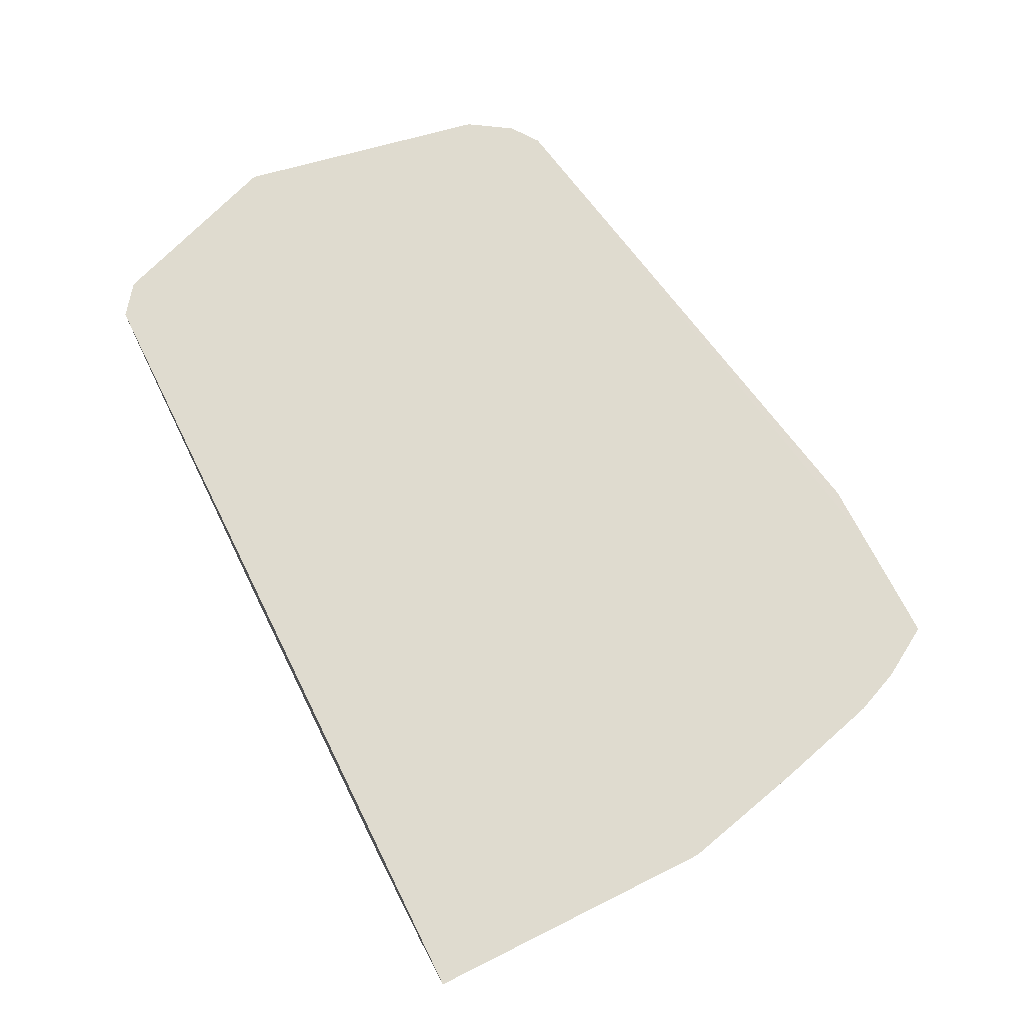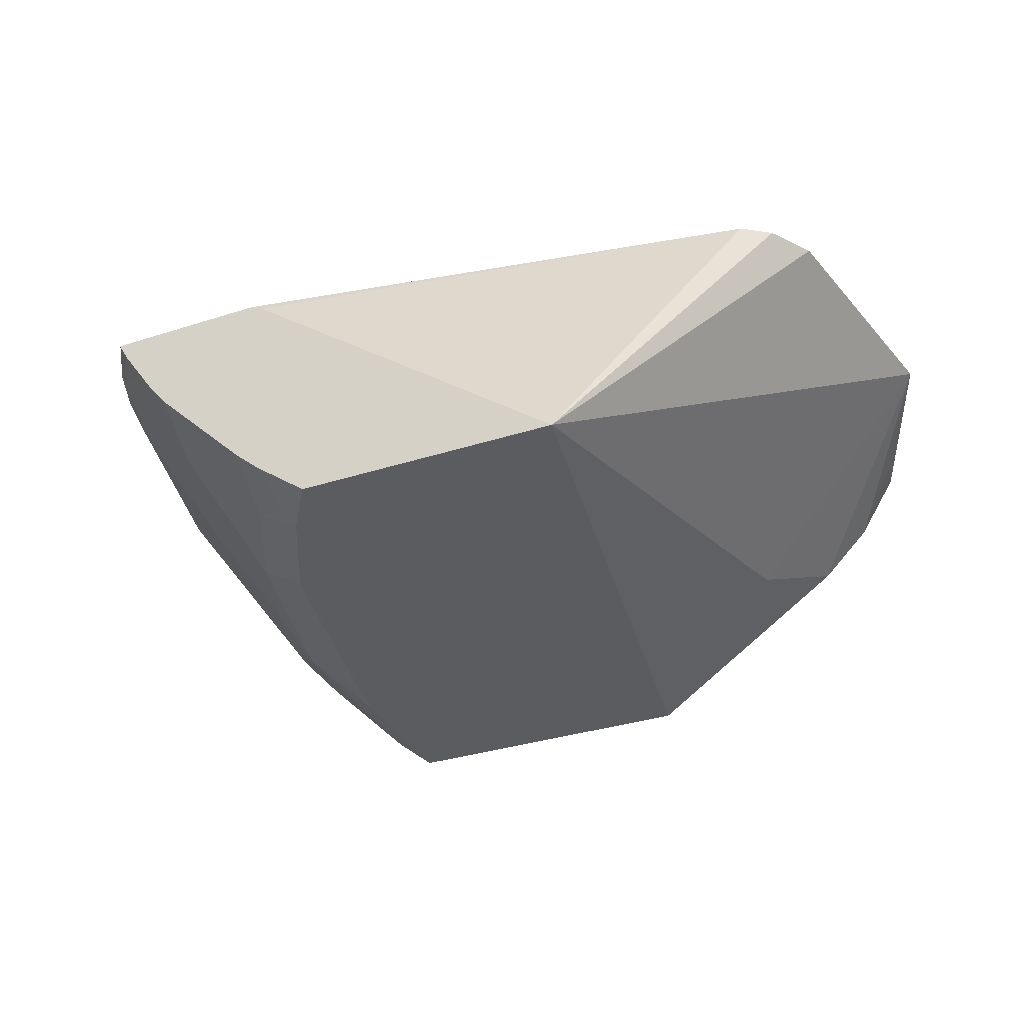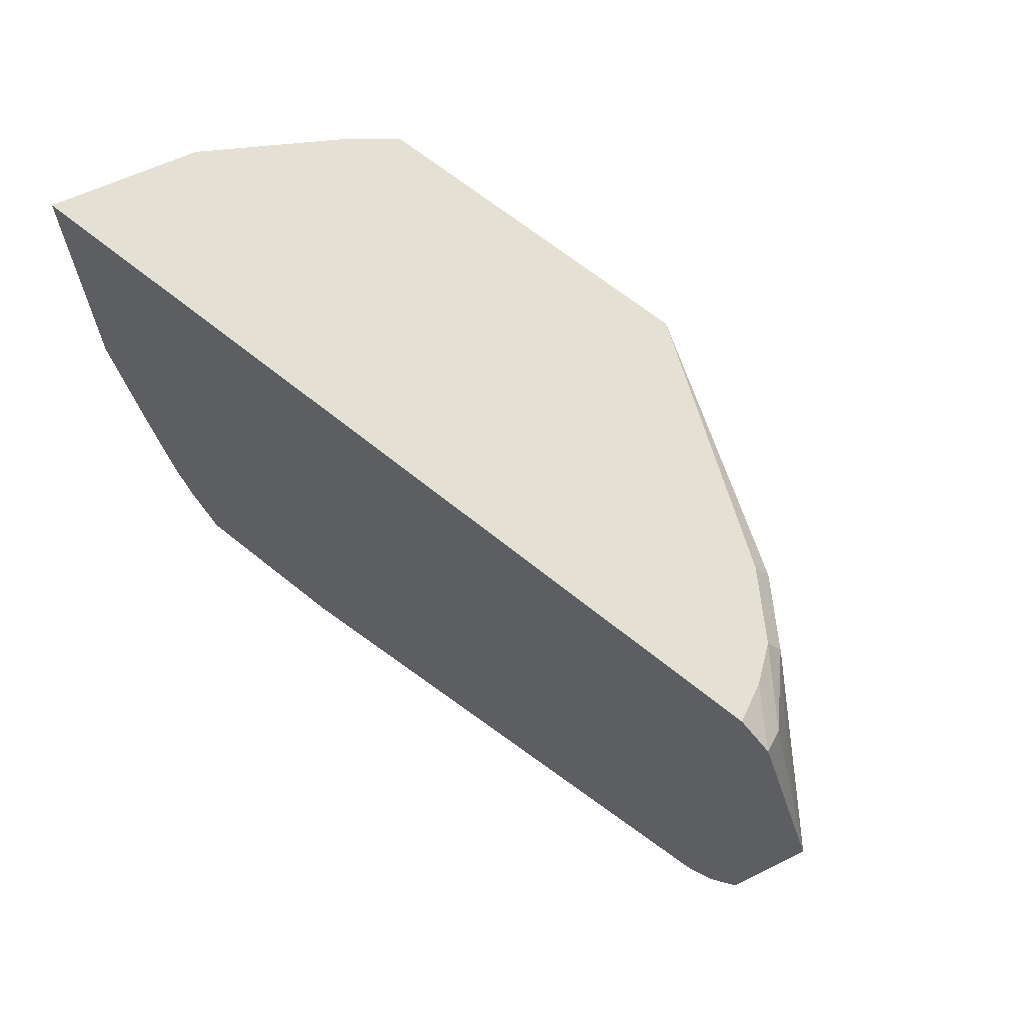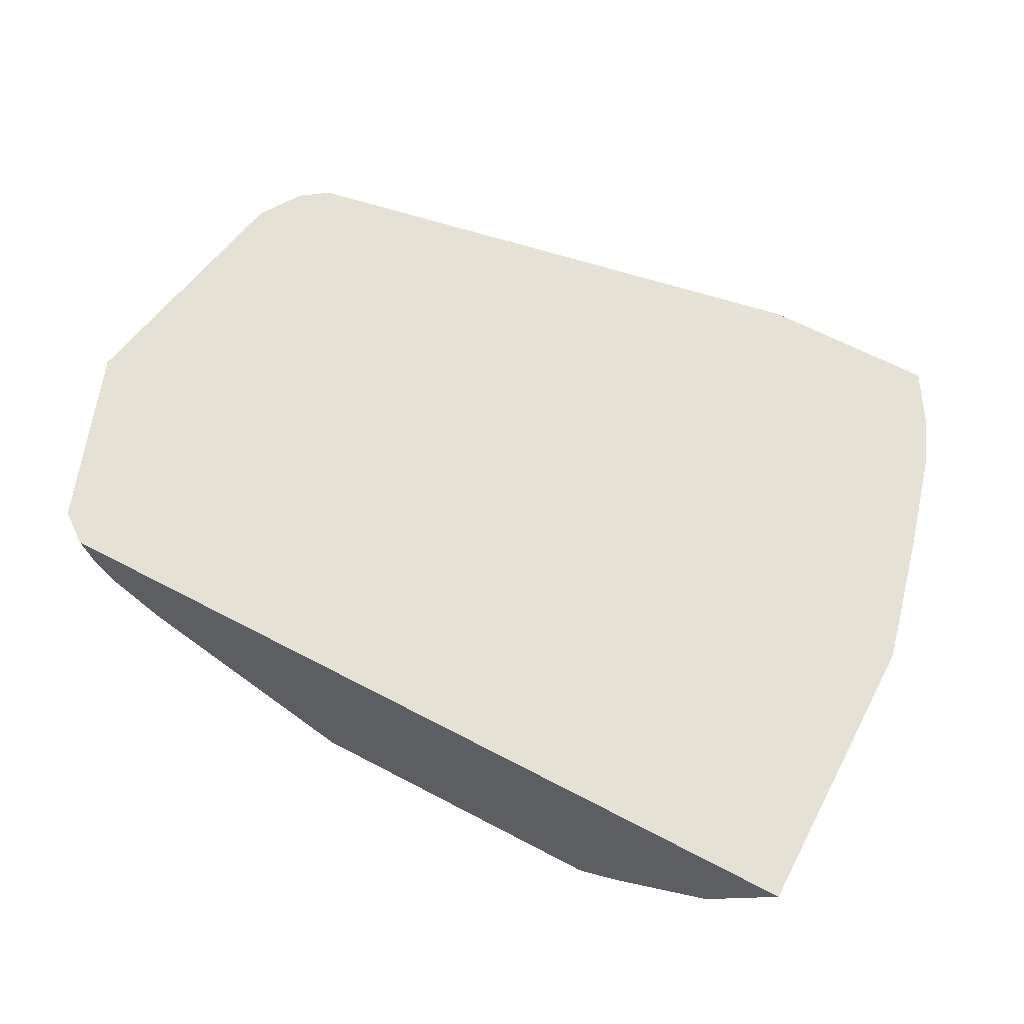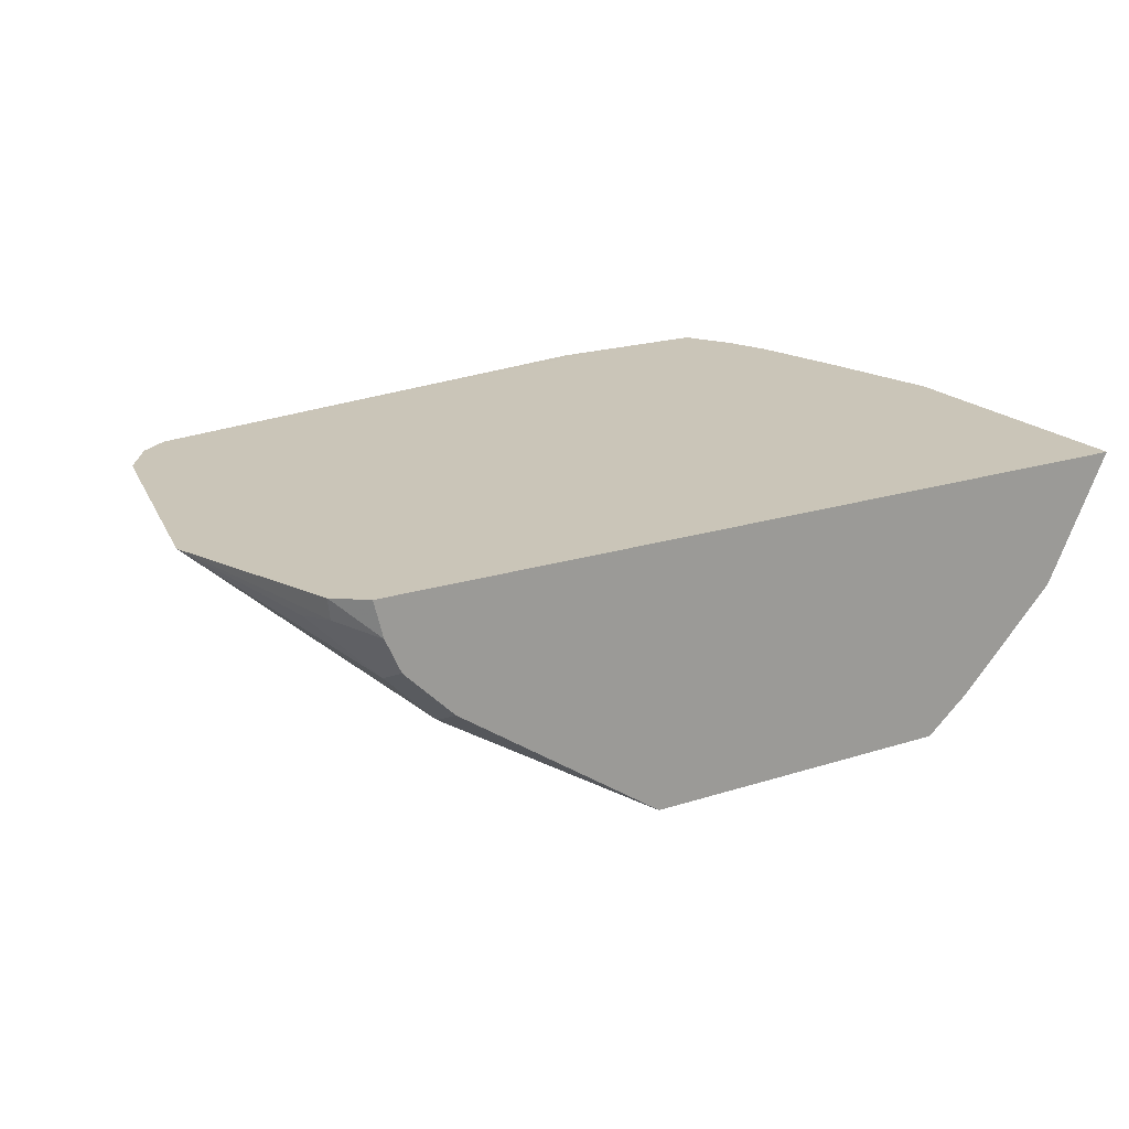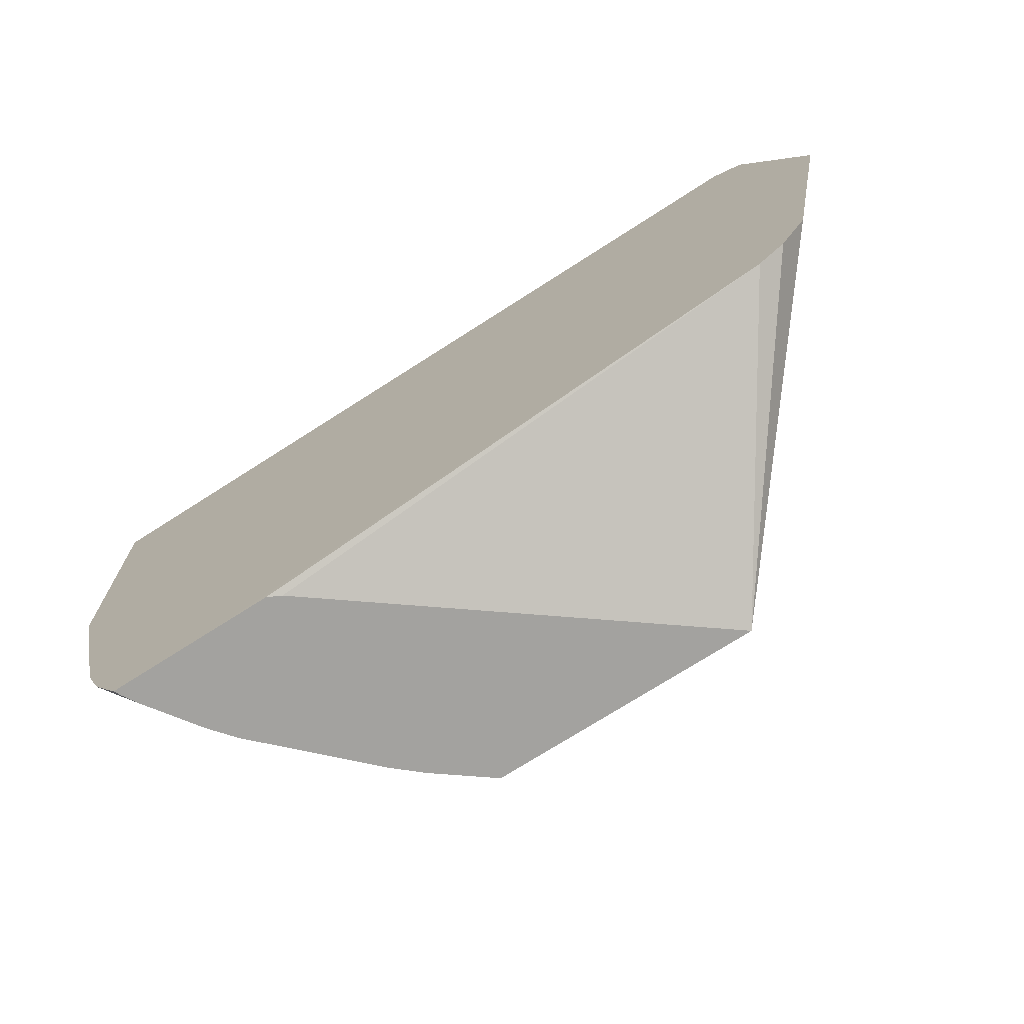
<metadata>
{"format":"obj","ext":"obj","renderer":"f3d","projection":"perspective","resolution":1024,"background":"white","views":[{"elev":70.4,"azim":63.5,"up":"+Y"},{"elev":-33.9,"azim":-156.4,"up":"+Y"},{"elev":66.0,"azim":-140.9,"up":"+Z"},{"elev":64.3,"azim":27.9,"up":"+Y"},{"elev":20.3,"azim":-30.3,"up":"+Y"},{"elev":-72.5,"azim":-147.3,"up":"+Z"}]}
</metadata>
<code>
v 0.521 -0.1651 -0.1969
v 0.5324 -0.1651 -0.178
v 0.5197 -0.1676 -0.1969
v 0.4802 -0.1651 -0.1969
v 0.5394 -0.1651 -0.1612
v 0.5361 -0.1766 -0.1514
v 0.5022 -0.1935 -0.1969
v 0.5165 -0.1731 -0.1969
v 0.4566 -0.1651 -0.1969
v 0.256 -0.1651 -0.1614
v 0.5495 -0.1651 -0.123
v 0.555 -0.1766 -0.07568
v 0.5171 -0.2144 -0.1135
v 0.4982 -0.2144 -0.1703
v 0.4945 -0.203 -0.1969
v 0.4515 -0.1677 -0.1969
v 0.323 -0.2655 -0.1969
v 0.2555 -0.1651 -0.1612
v 0.5607 -0.1651 -0.07568
v 0.5361 -0.2144 -1.513e-05
v 0.5171 -0.2334 -0.03785
v 0.4982 -0.2523 -0.05677
v 0.5014 -0.2412 -0.08513
v 0.4793 -0.2523 -0.1324
v 0.4604 -0.2523 -0.1703
v 0.4566 -0.2408 -0.1969
v 0.3602 -0.2655 0.0323
v 0.2964 -0.2334 -0.01263
v 0.2167 -0.1651 -0.04303
v 0.2347 -0.1651 -0.1378
v 0.2451 -0.1651 -0.1539
v 0.4256 -0.2655 -0.1969
v 0.5607 -0.1651 0.03232
v 0.5379 -0.2108 0.03232
v 0.5361 -0.2144 0.03232
v 0.4982 -0.2523 0.03232
v 0.4821 -0.2655 -0.02741
v 0.4791 -0.2655 -0.04696
v 0.4632 -0.2655 -0.122
v 0.4592 -0.2655 -0.1376
v 0.4403 -0.2655 -0.1754
v 0.4446 -0.2601 -0.1797
v 0.4463 -0.2498 -0.1969
v 0.3603 -0.2655 0.03232
v 0.2811 -0.2109 0.03232
v 0.2775 -0.2144 0.02521
v 0.2586 -0.1955 0.02521
v 0.2397 -0.1766 0.006291
v 0.2428 -0.1734 0.02207
v 0.2412 -0.1651 0.02373
v 0.2528 -0.1651 0.03232
v 0.4821 -0.2655 0.03232
v 0.2621 -0.192 0.03232
v 0.2562 -0.179 0.03232
f 24 41 25
f 22 52 37
f 22 37 38
f 22 38 39
f 24 39 40
f 22 24 23
f 24 40 41
f 25 41 42
f 22 36 52
f 22 39 24
f 20 22 21
f 17 38 37
f 20 35 36
f 20 34 35
f 19 34 20
f 19 33 34
f 17 44 27
f 17 52 44
f 17 37 52
f 17 39 38
f 17 40 39
f 25 42 43
f 17 41 40
f 20 36 22
f 25 43 26
f 45 53 47
f 27 45 46
f 17 32 41
f 50 54 51
f 49 54 50
f 49 53 54
f 47 49 48
f 47 53 49
f 45 47 46
f 33 35 34
f 33 36 35
f 33 52 36
f 33 44 52
f 33 45 44
f 33 53 45
f 33 54 53
f 33 51 54
f 32 42 41
f 32 43 42
f 29 49 50
f 29 48 49
f 29 47 48
f 29 46 47
f 28 46 29
f 27 46 28
f 27 44 45
f 17 31 18
f 11 19 12
f 17 29 30
f 1 5 2
f 1 11 5
f 1 19 11
f 1 33 19
f 1 51 33
f 1 50 51
f 1 29 50
f 1 30 29
f 1 31 30
f 1 18 31
f 1 10 18
f 1 4 10
f 1 9 4
f 1 16 9
f 1 17 16
f 1 32 17
f 1 43 32
f 1 26 43
f 1 15 26
f 1 7 15
f 1 8 7
f 1 3 8
f 17 30 31
f 2 5 6
f 2 6 7
f 1 2 3
f 2 8 3
f 2 7 8
f 17 27 28
f 14 26 15
f 14 25 26
f 14 24 25
f 13 24 14
f 13 23 24
f 13 22 23
f 12 22 13
f 12 21 22
f 12 20 21
f 17 28 29
f 10 16 17
f 10 17 18
f 9 16 10
f 7 14 15
f 6 14 7
f 6 13 14
f 6 12 13
f 6 11 12
f 5 11 6
f 4 9 10
f 12 19 20

</code>
